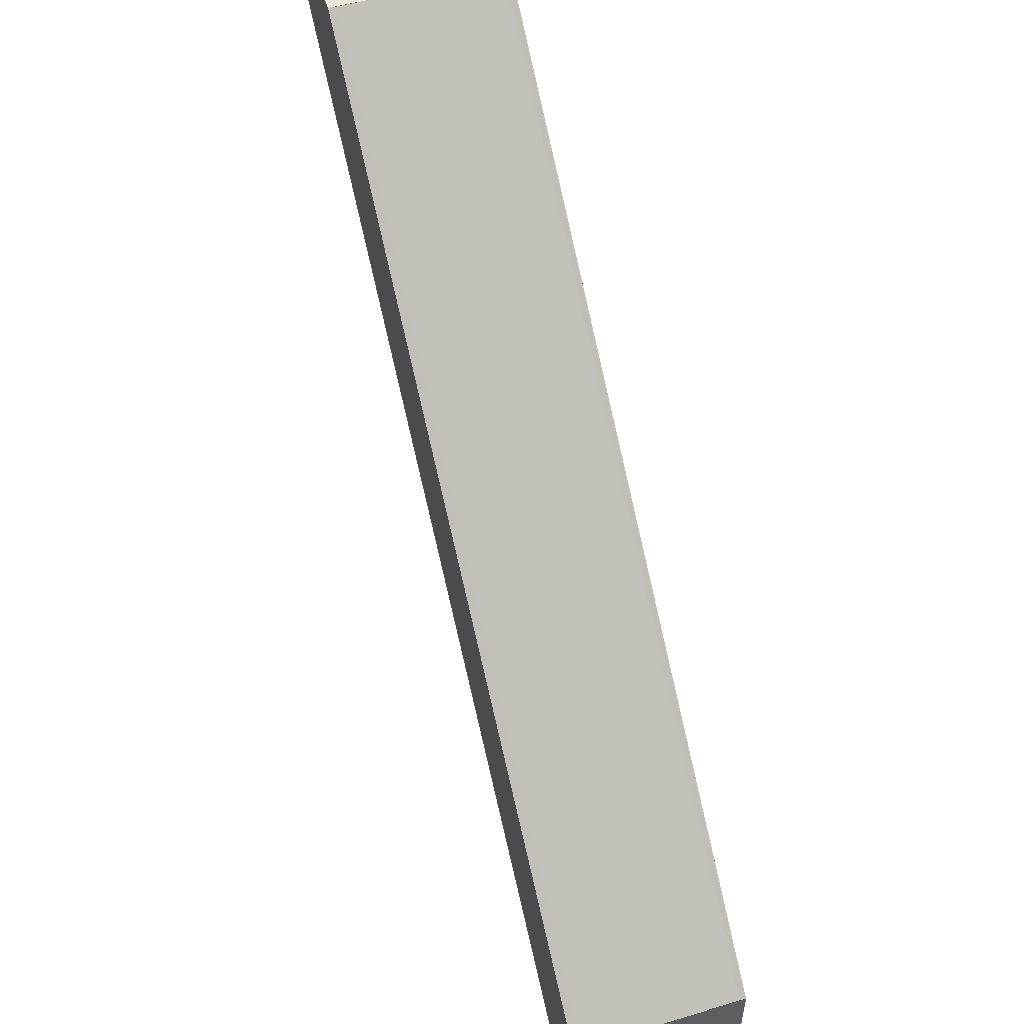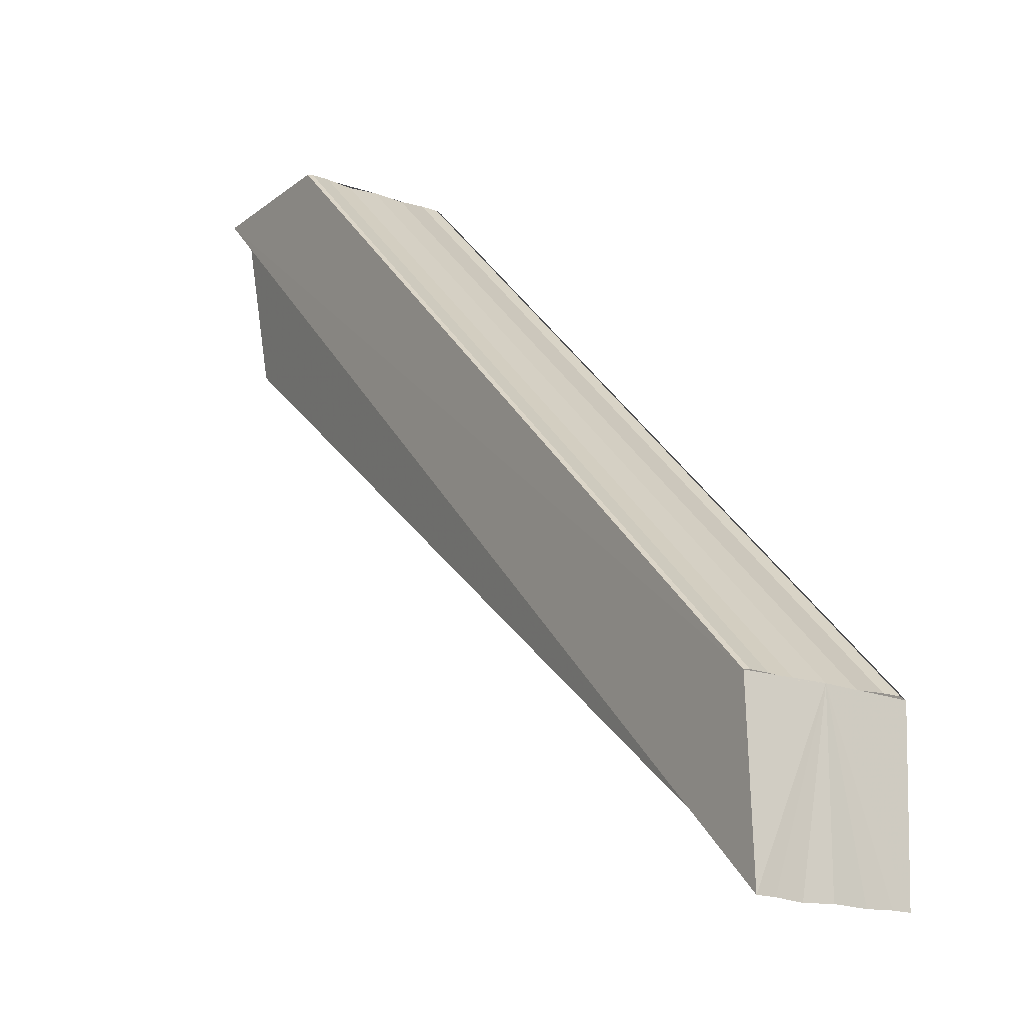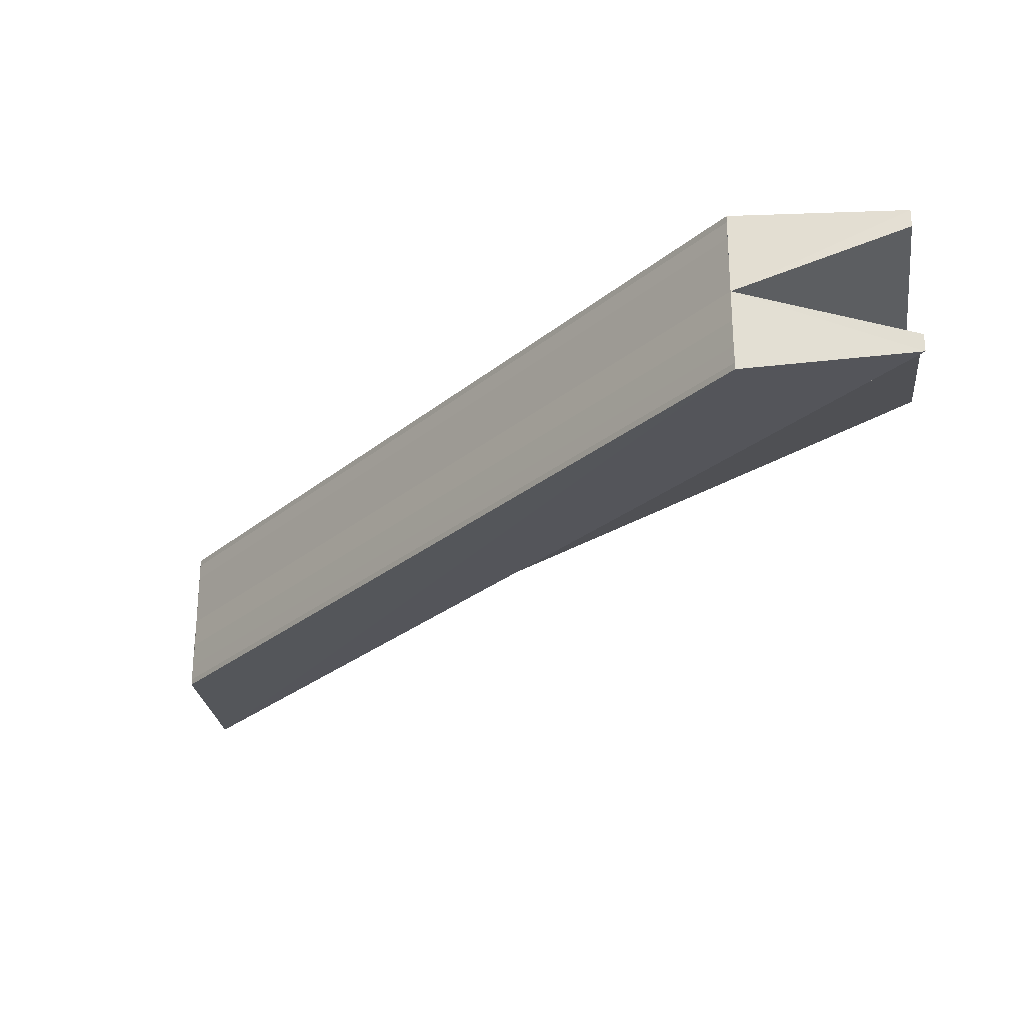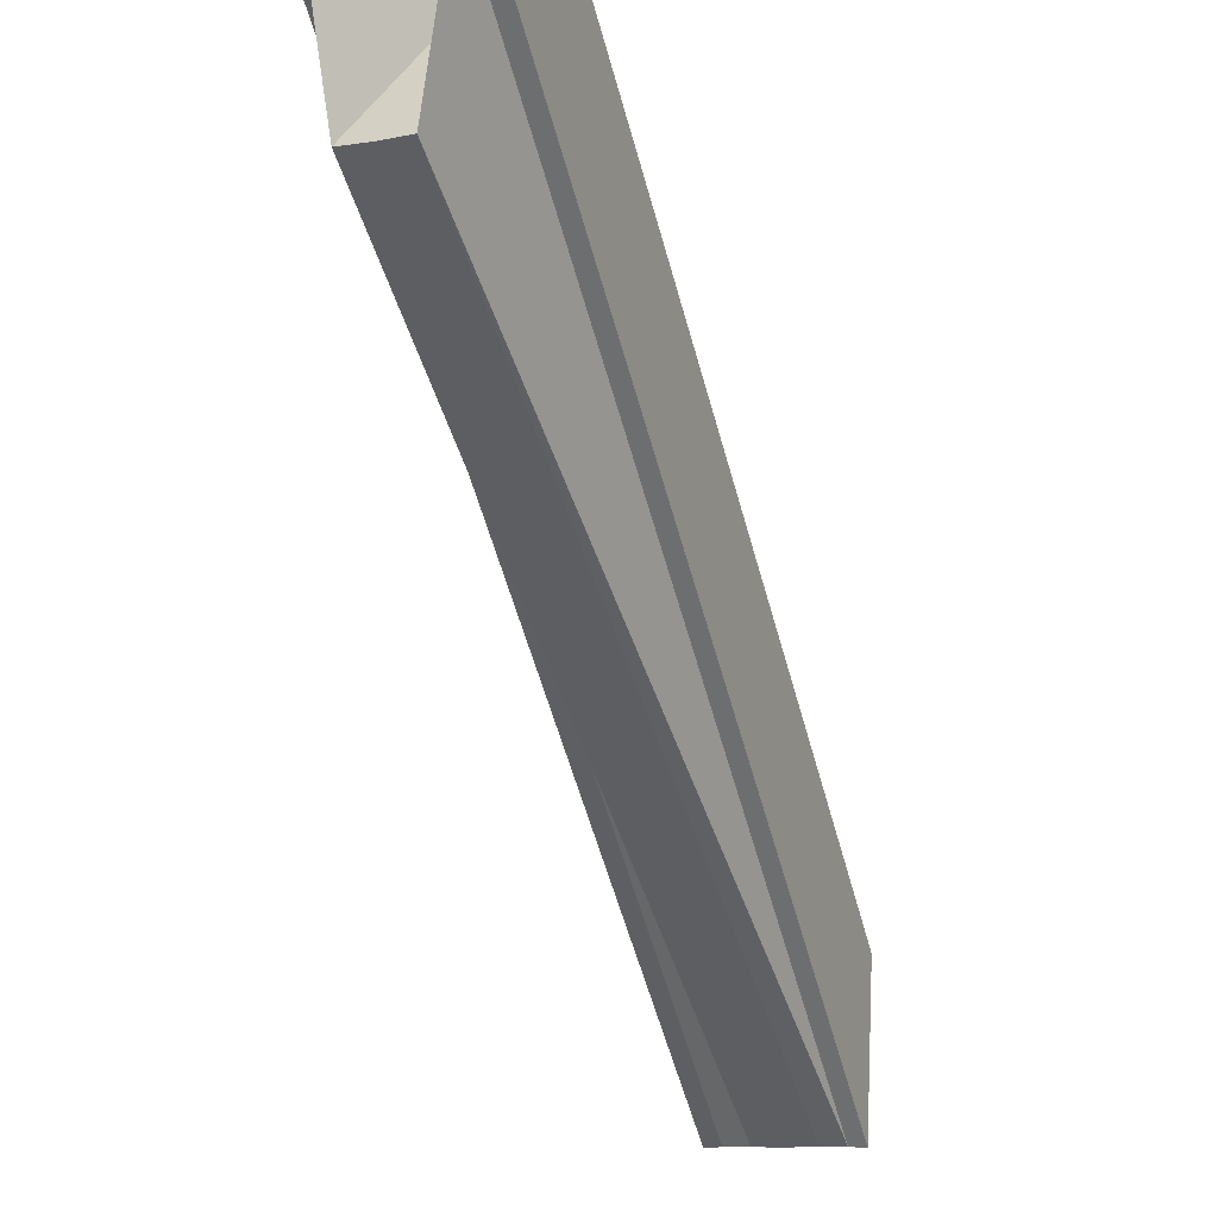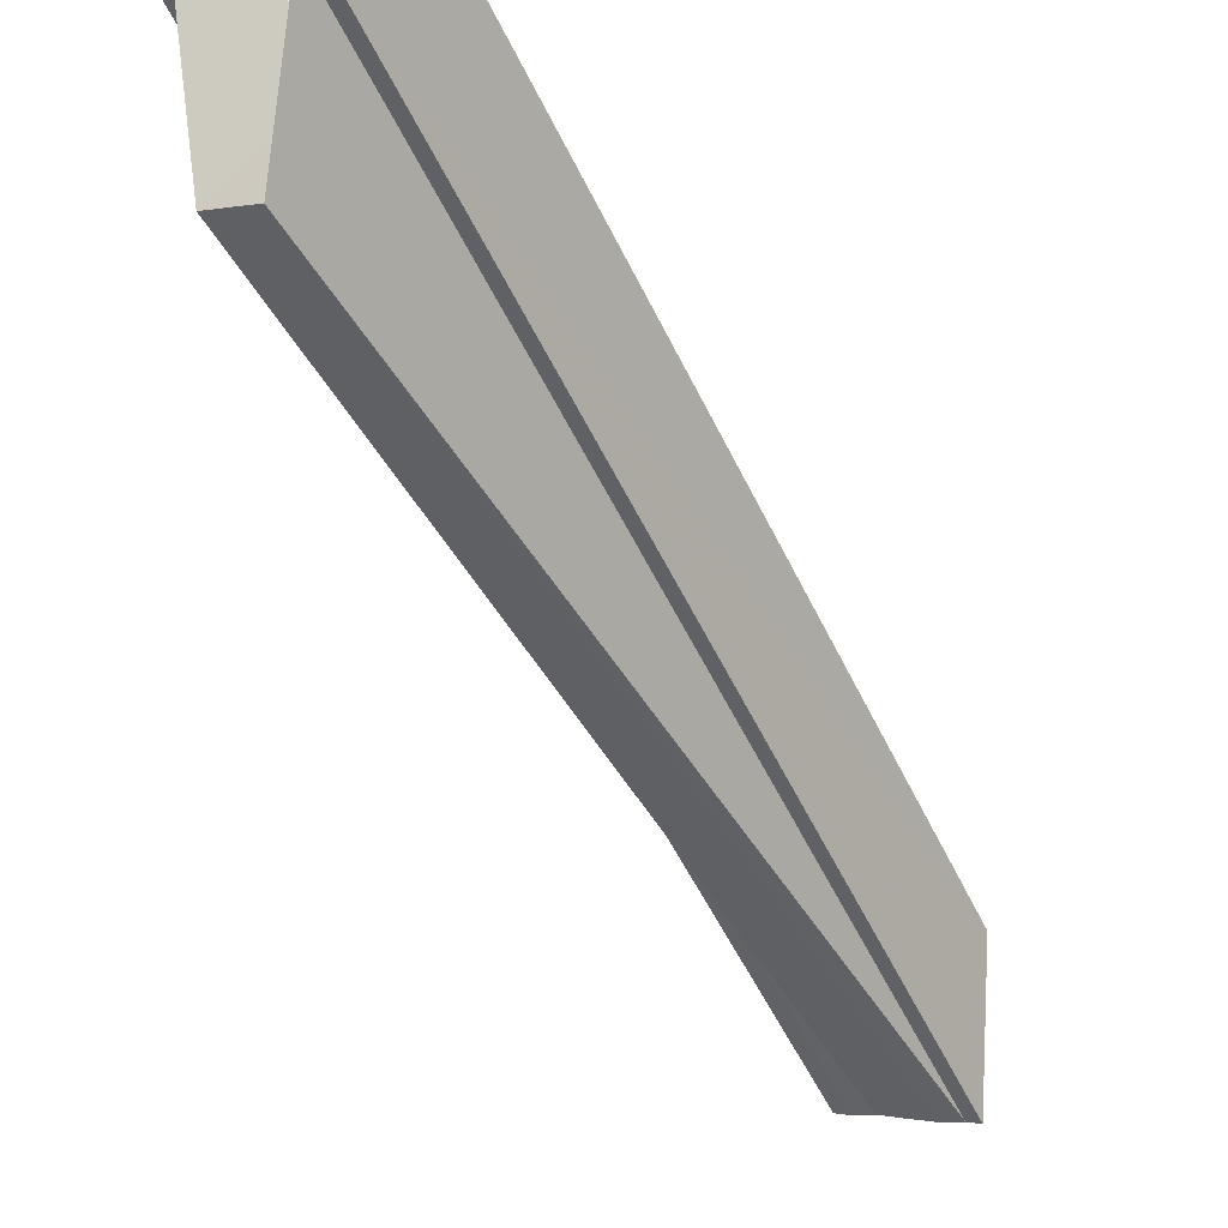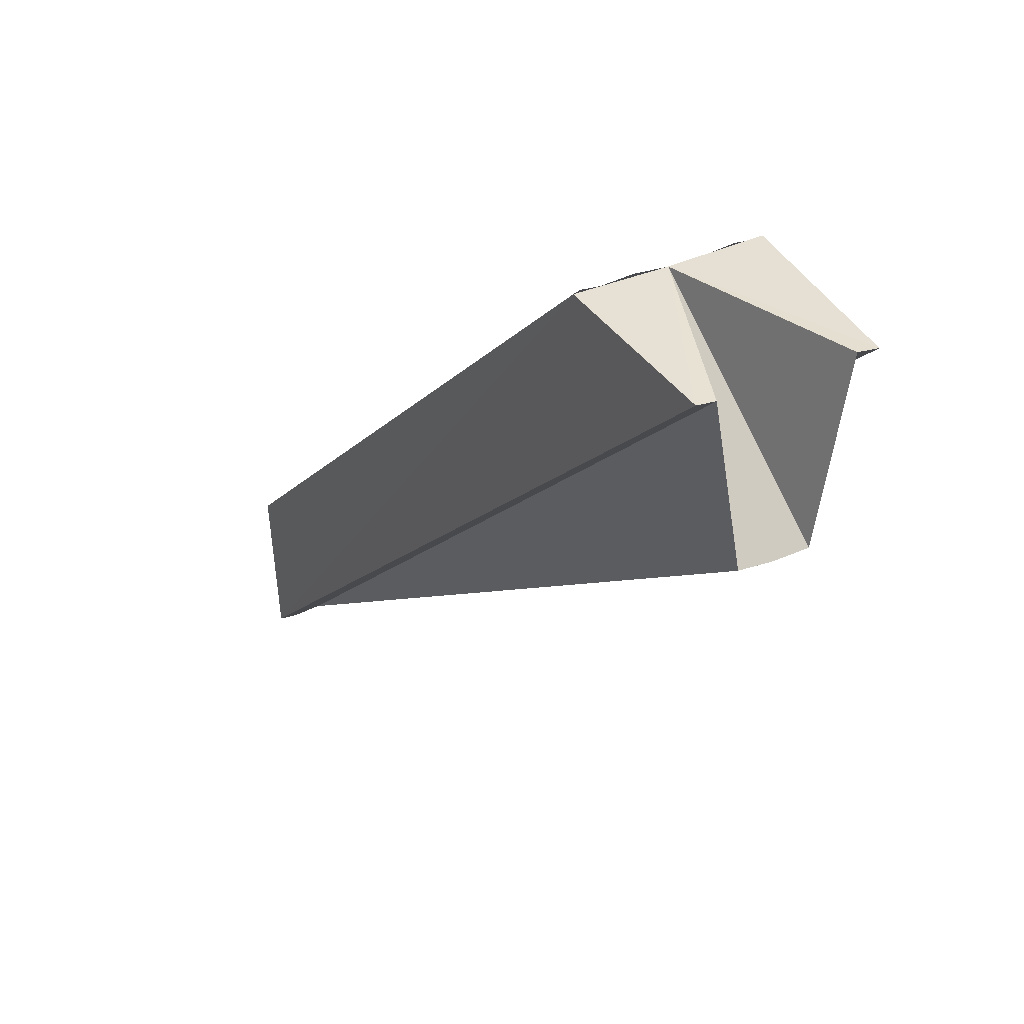
<metadata>
{"format":"obj","ext":"obj","renderer":"f3d","projection":"perspective","resolution":1024,"background":"white","views":[{"elev":48.2,"azim":71.4,"up":"+Y"},{"elev":-17.4,"azim":54.7,"up":"+Y"},{"elev":-27.3,"azim":-173.5,"up":"+Z"},{"elev":-10.1,"azim":-68.0,"up":"+Y"},{"elev":-4.3,"azim":-52.0,"up":"+Y"},{"elev":38.3,"azim":-117.9,"up":"+Y"}]}
</metadata>
<code>
o 11230
v 2235 1905 7.537
v 2235 1905 7.537
v 2234 1905 7.537
v 2235 1905 7.537
v 2234 1905 7.537
v 2235 1905 7.542
v 2235 1905 7.537
v 2235 1905 7.538
v 2235 1905 7.54
v 2235 1905 7.542
v 2235 1905 7.543
v 2235 1905 7.545
v 2235 1905 7.546
v 2235 1905 7.547
v 2234 1905 7.546
v 2234 1905 7.547
v 2235 1905 7.546
v 2235 1905 7.547
v 2234 1905 7.545
v 2234 1905 7.546
v 2234 1905 7.543
v 2235 1905 7.545
v 2234 1905 7.542
v 2235 1905 7.543
v 2234 1905 7.54
v 2235 1905 7.542
v 2234 1905 7.538
v 2235 1905 7.54
v 2234 1905 7.537
v 2235 1905 7.538
v 2235 1905 7.537
v 2235 1905 7.538
v 2235 1905 7.54
v 2234 1905 7.538
v 2235 1905 7.542
v 2234 1905 7.54
v 2235 1905 7.543
v 2234 1905 7.542
v 2235 1905 7.545
v 2234 1905 7.543
v 2235 1905 7.546
v 2234 1905 7.545
v 2235 1905 7.547
v 2235 1905 7.546
v 2234 1905 7.547
v 2234 1905 7.547
v 2234 1905 7.546
v 2235 1905 7.545
v 2234 1905 7.545
v 2235 1905 7.543
v 2234 1905 7.543
v 2234 1905 7.542
v 2235 1905 7.54
v 2234 1905 7.54
v 2235 1905 7.538
v 2234 1905 7.538
v 2235 1905 7.537
v 2234 1905 7.537
v 2235 1905 7.537
v 2234 1905 7.537
v 2234 1905 7.537
v 2234 1905 7.542
v 2234 1905 7.538
v 2234 1905 7.543
v 2234 1905 7.545
v 2234 1905 7.542
v 2234 1905 7.54
v 2234 1905 7.542
v 2234 1905 7.538
v 2234 1905 7.546
v 2234 1905 7.547
v 2234 1905 7.545
f 1 2 3
f 3 4 5
f 6 4 7
f 6 8 4
f 6 9 8
f 6 10 9
f 6 11 10
f 6 12 11
f 6 13 12
f 6 14 13
f 15 14 16
f 17 18 15
f 19 13 20
f 21 22 19
f 23 24 21
f 25 26 23
f 27 28 25
f 29 30 27
f 31 32 29
f 32 33 34
f 33 35 36
f 35 37 38
f 37 39 40
f 39 41 42
f 43 44 45
f 46 44 47
f 44 48 47
f 47 48 49
f 48 50 49
f 49 50 51
f 50 6 51
f 51 6 52
f 6 53 52
f 52 53 54
f 53 55 54
f 54 55 56
f 55 57 56
f 56 57 58
f 57 59 58
f 58 7 60
f 52 60 61
f 62 61 63
f 62 64 65
f 52 66 64
f 52 67 66
f 68 69 67
f 52 70 71
f 68 72 70

</code>
